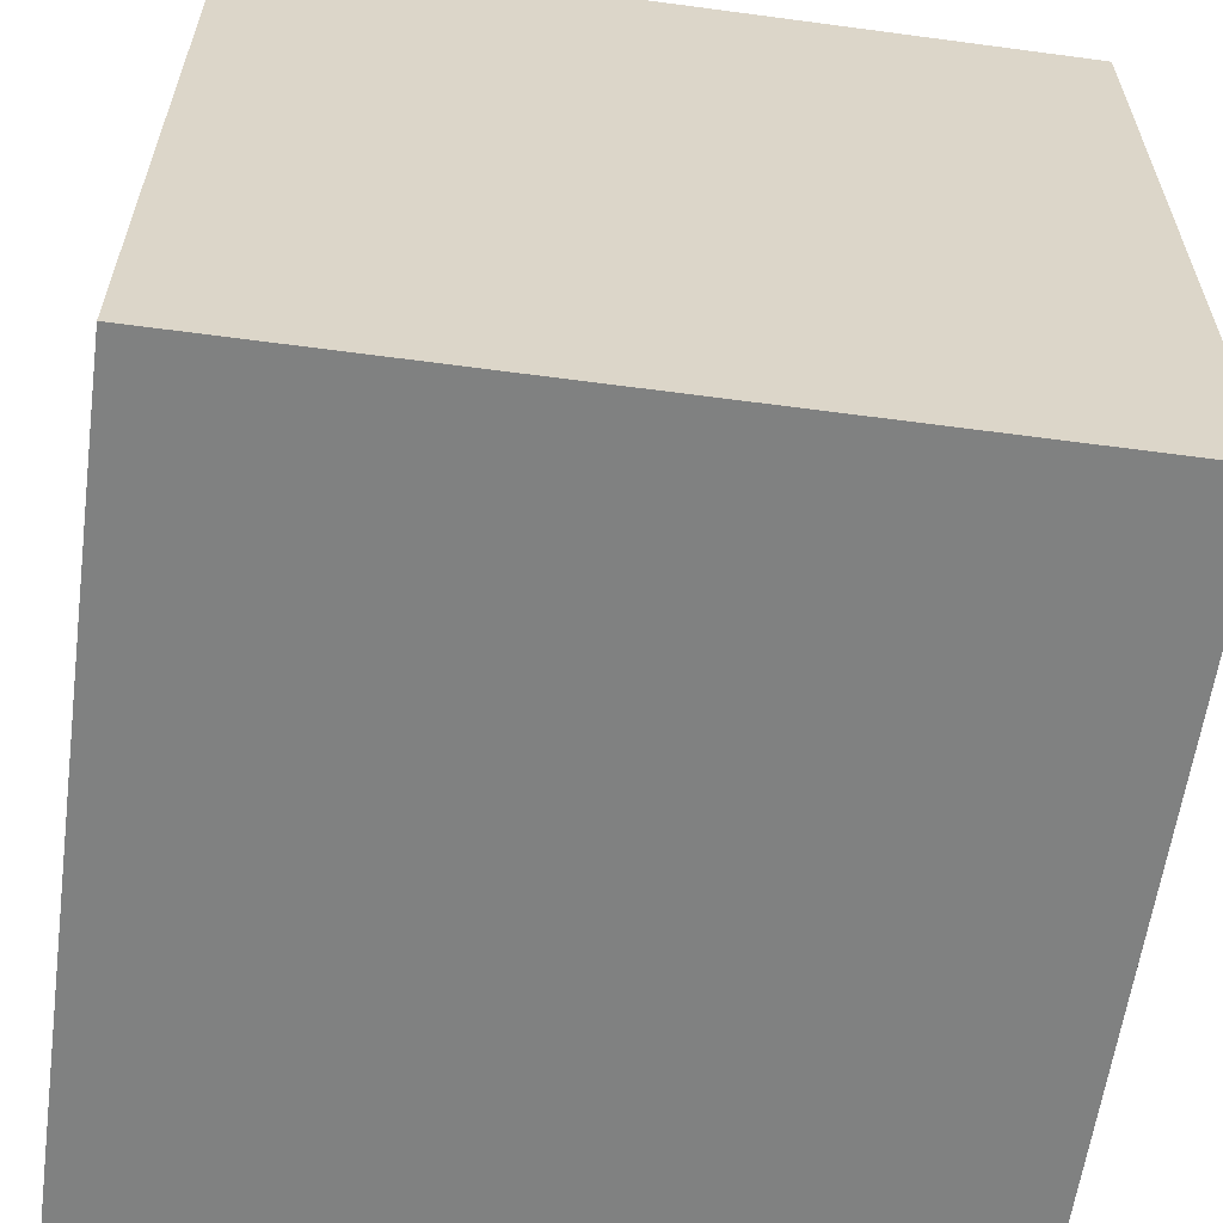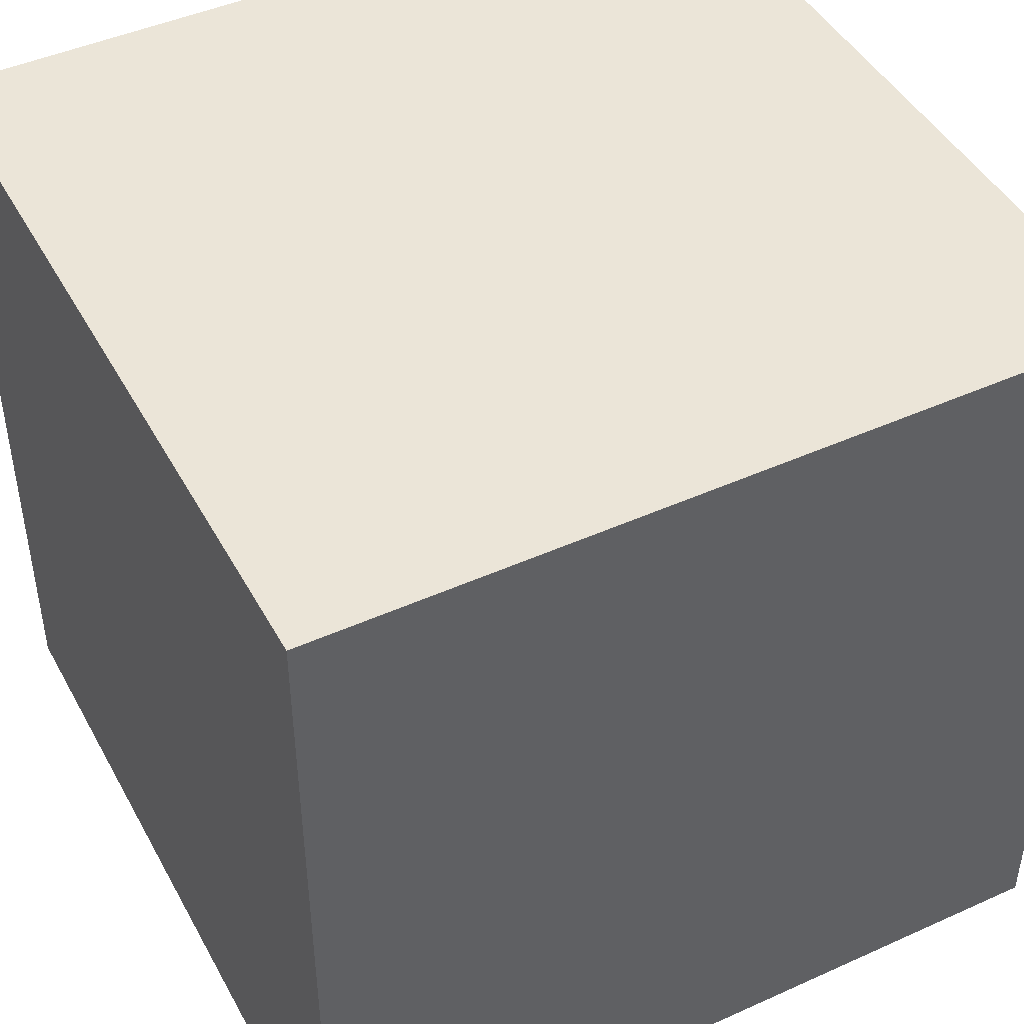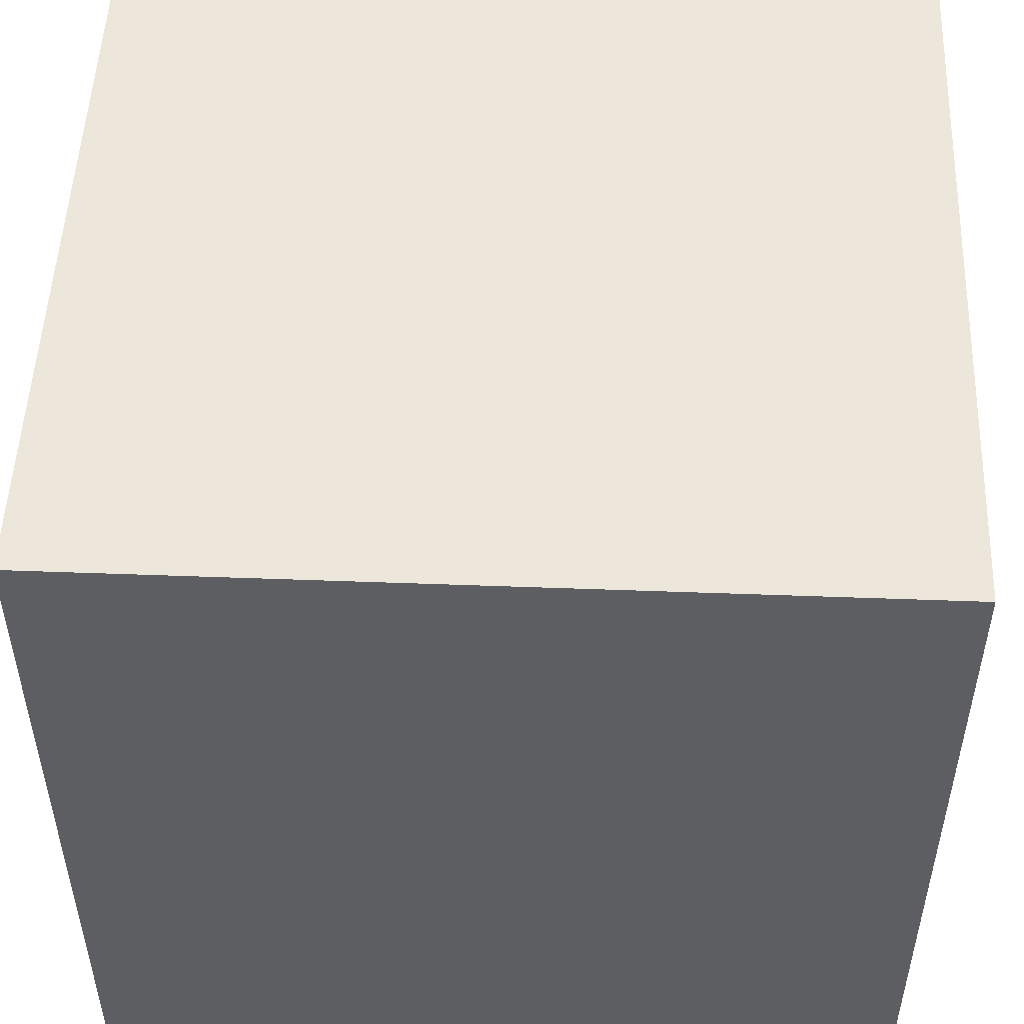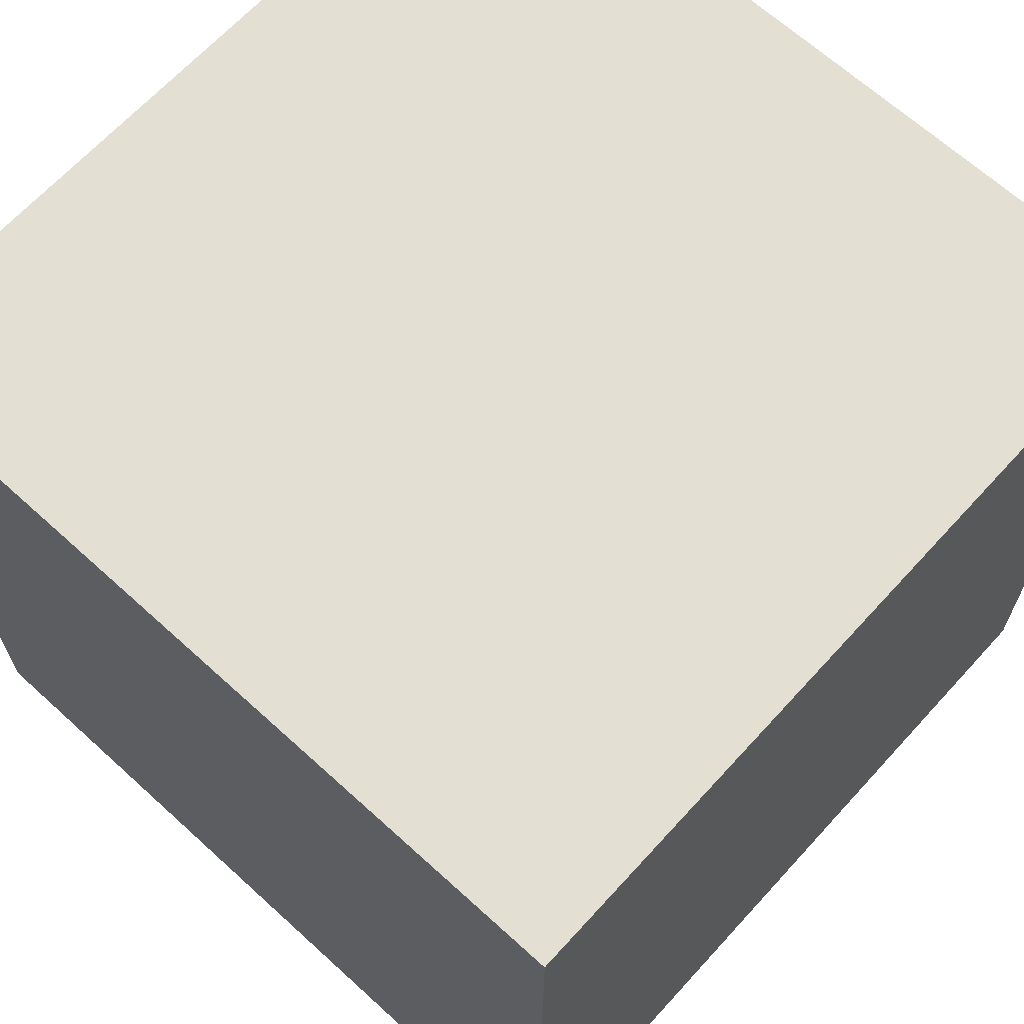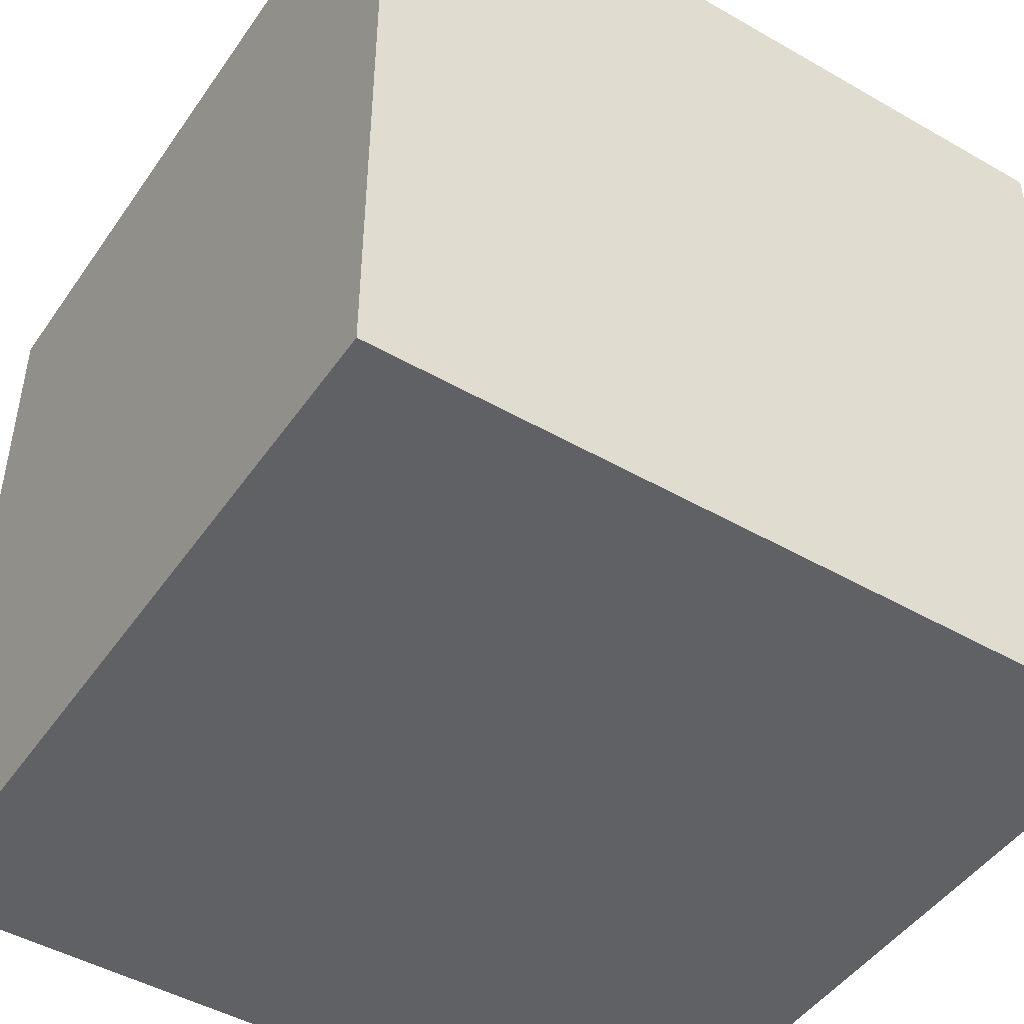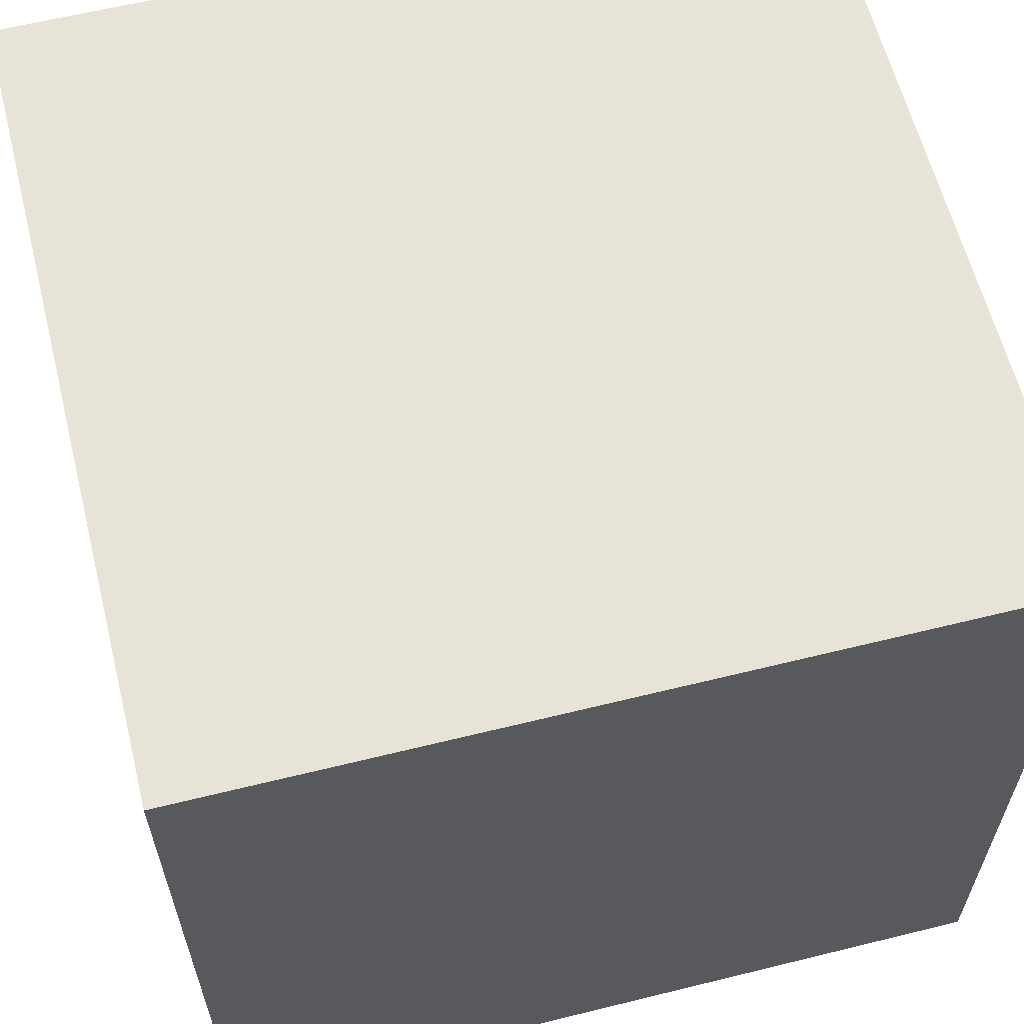
<metadata>
{"format":"obj","ext":"obj","renderer":"f3d","projection":"perspective","resolution":1024,"background":"white","views":[{"elev":-60.3,"azim":82.2,"up":"+Z"},{"elev":45.6,"azim":62.6,"up":"+Z"},{"elev":51.0,"azim":-177.7,"up":"+Z"},{"elev":66.4,"azim":42.4,"up":"+Y"},{"elev":-47.0,"azim":-123.0,"up":"+Y"},{"elev":61.5,"azim":-104.1,"up":"+Y"}]}
</metadata>
<code>
o Cube
v -32.66 32.67 32.66
v -32.66 32.67 -32.67
v 32.67 32.66 -32.66
v 32.67 32.66 32.67
v -32.67 -32.66 32.66
v -32.67 -32.66 -32.67
v 32.66 -32.67 -32.66
v 32.66 -32.67 32.67
f 1 2 3 4
f 5 8 7 6
f 1 5 6 2
f 2 6 7 3
f 3 7 8 4
f 5 1 4 8

</code>
